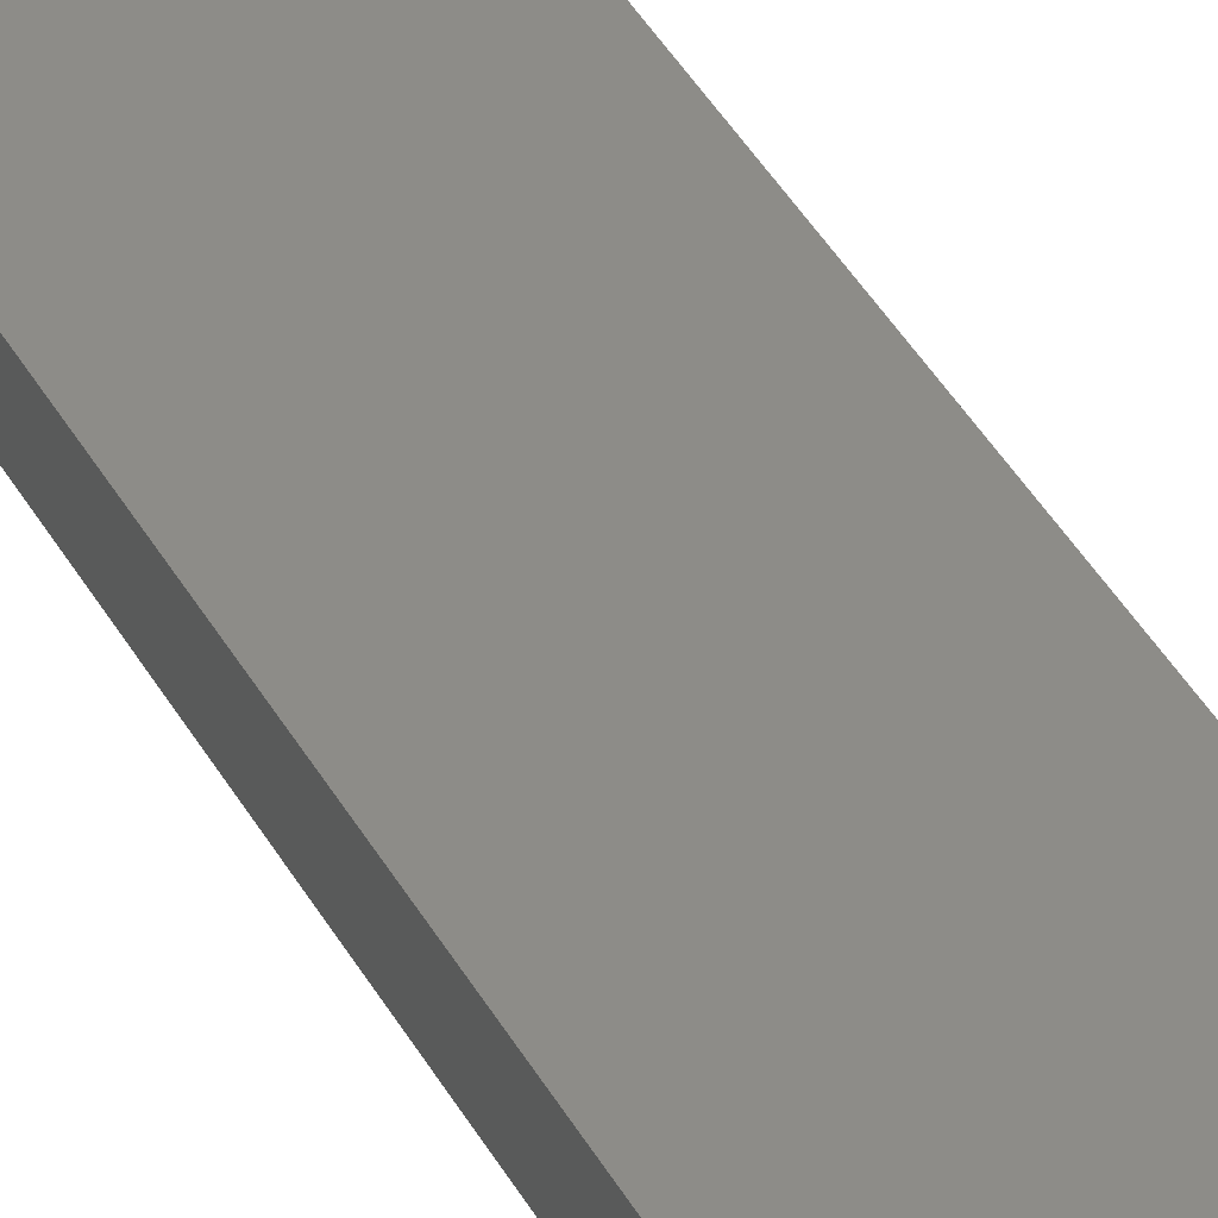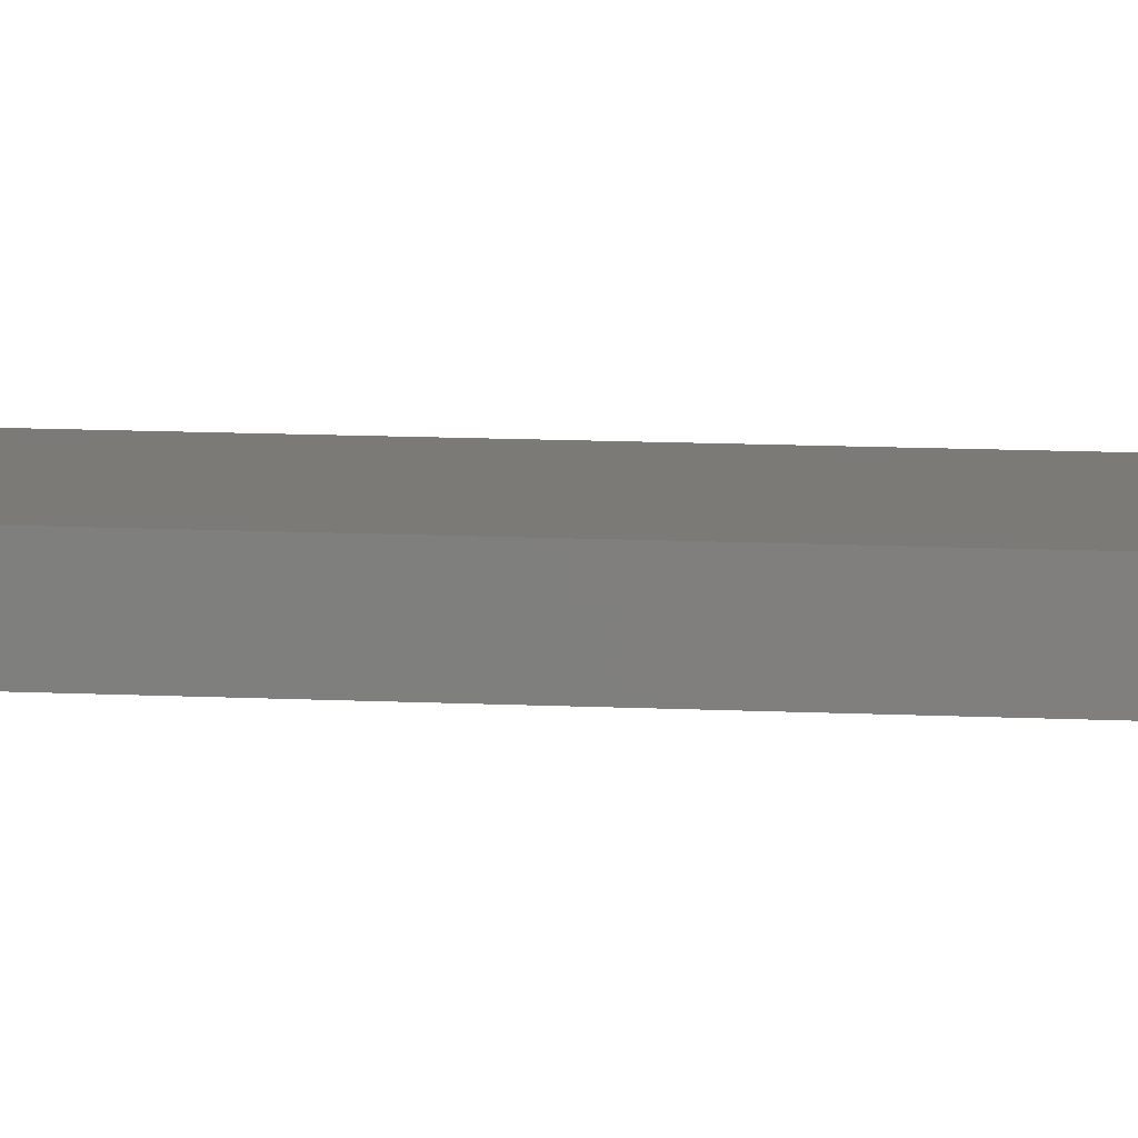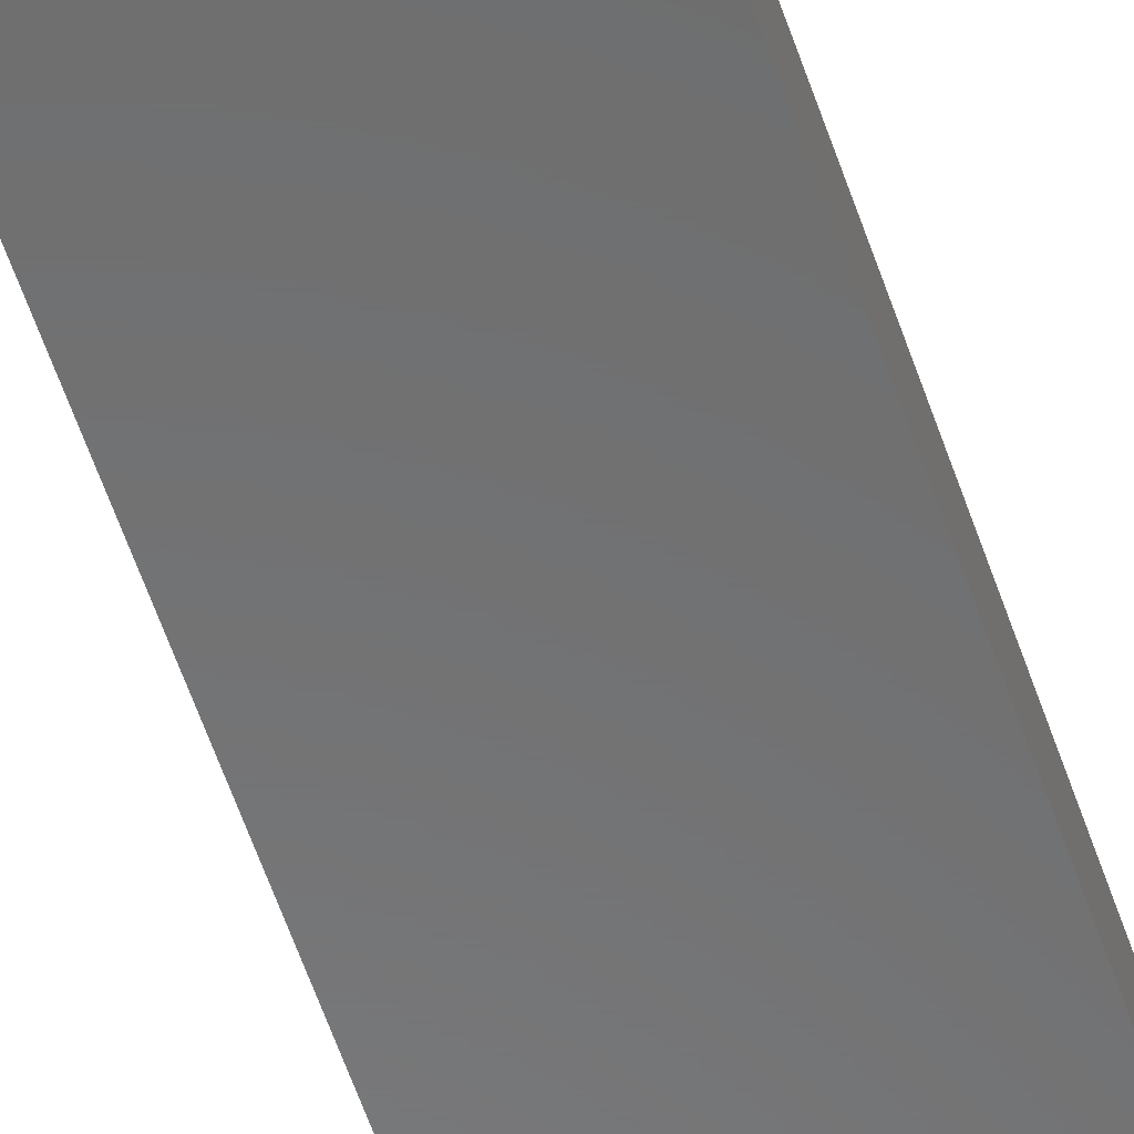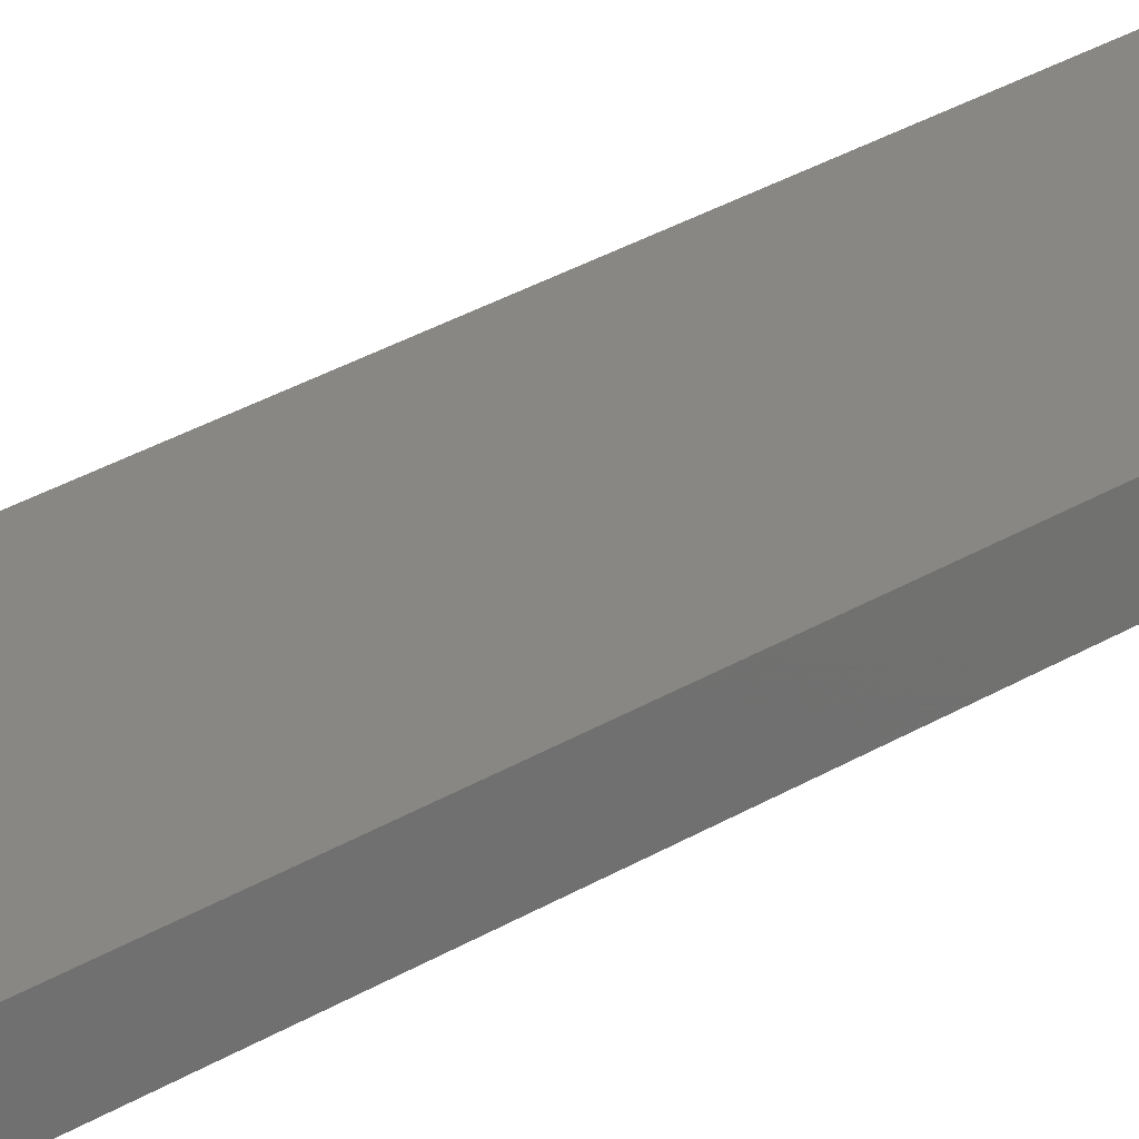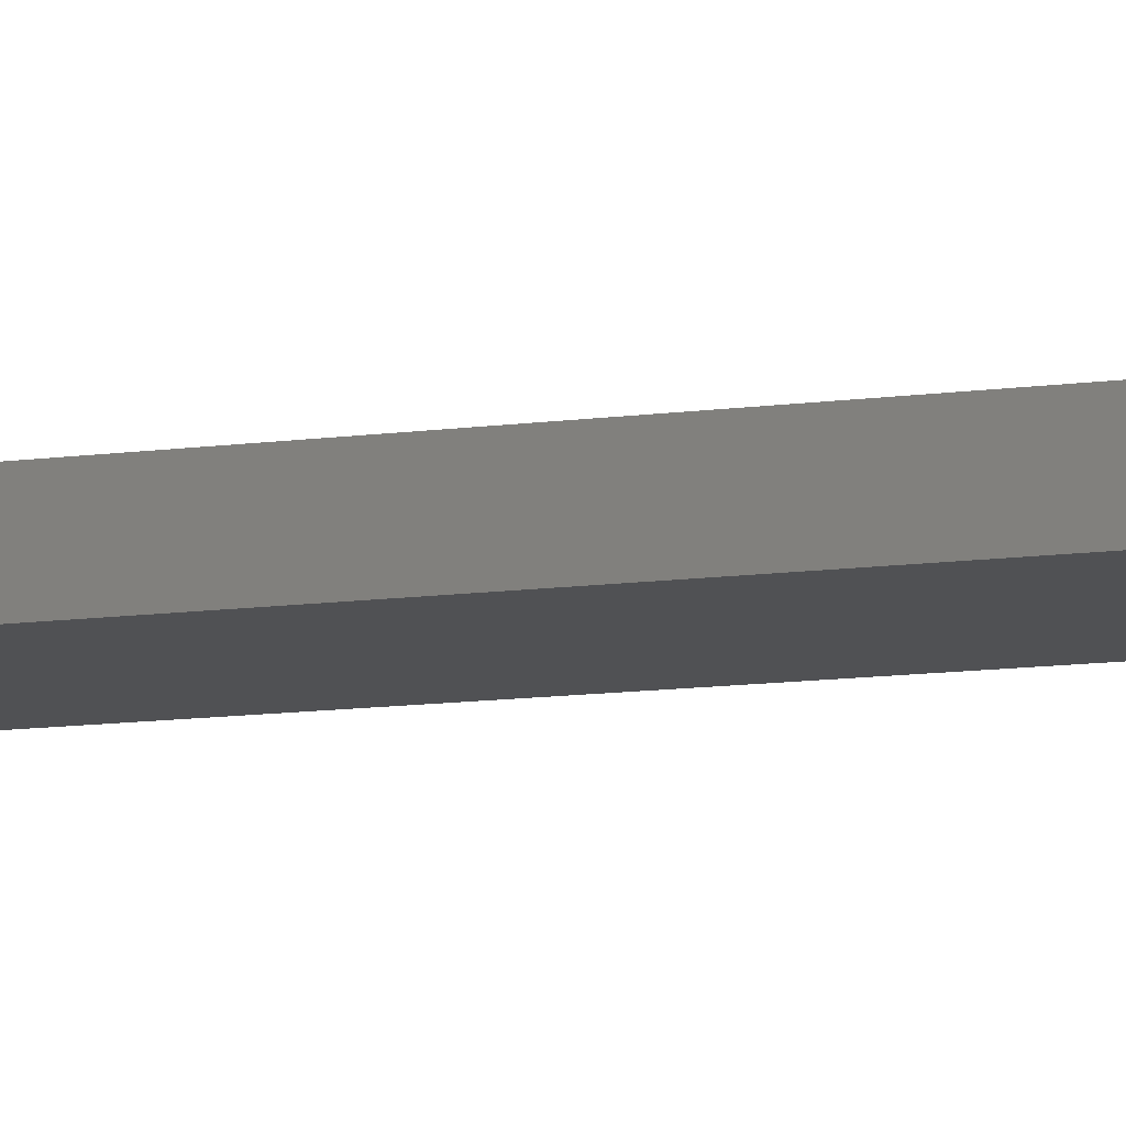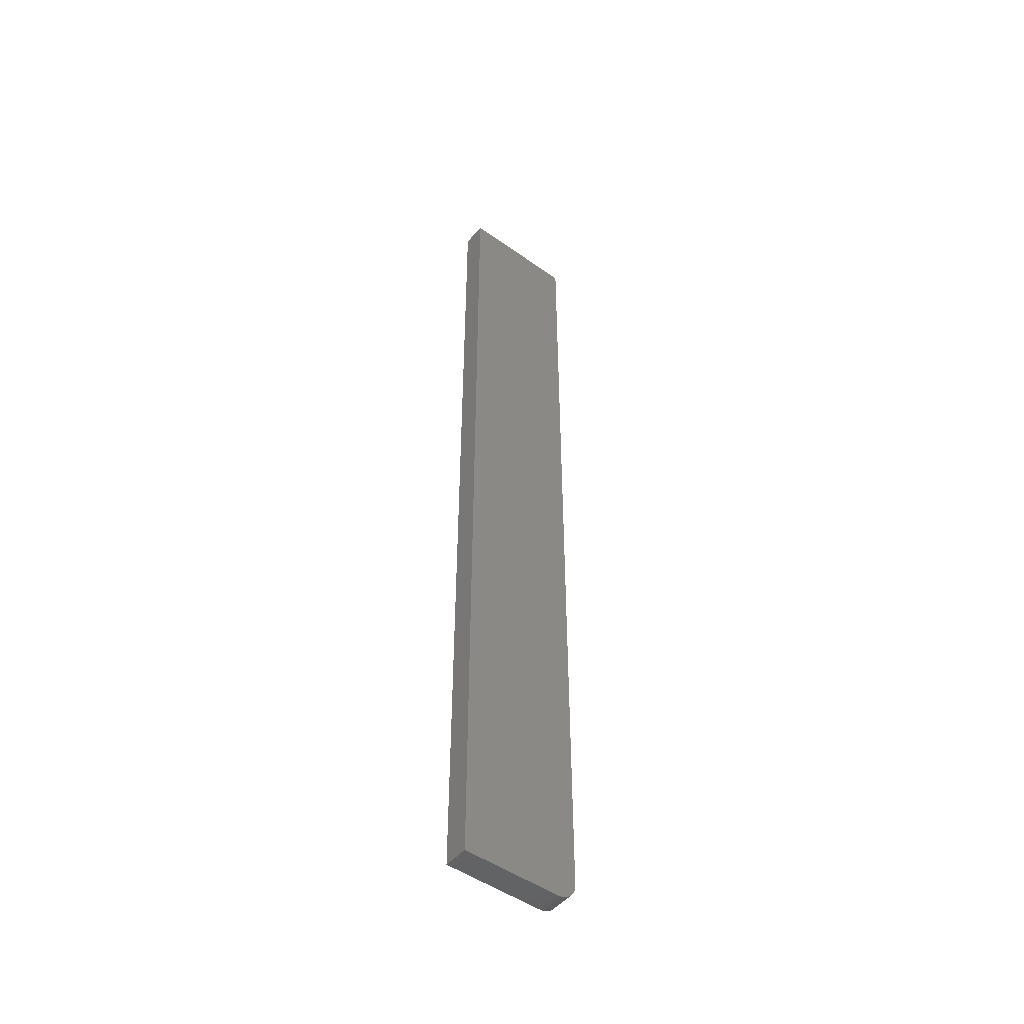
<metadata>
{"format":"stl","ext":"stl","renderer":"f3d","projection":"perspective","resolution":1024,"background":"white","views":[{"elev":36.5,"azim":155.5,"up":"+Z"},{"elev":7.5,"azim":100.3,"up":"+Z"},{"elev":-57.4,"azim":18.4,"up":"+Z"},{"elev":24.3,"azim":-137.4,"up":"+Z"},{"elev":-7.6,"azim":-63.2,"up":"+Z"},{"elev":-48.8,"azim":-38.3,"up":"+Y"}]}
</metadata>
<code>
# stl→obj: 24 verts, 44 faces
v 0 -0.75 0
v 0.07812 -0.75 -4.784e-18
v 1.209e-18 -0.75 0.01974
v 0.07812 -0.75 0.01974
v 0.08117 -0.7497 0.01974
v 0.0841 -0.7488 0.01974
v 0.08681 -0.7474 0.01974
v 0.08917 -0.7454 0.01974
v 0.09112 -0.7431 0.01974
v 0.09256 -0.7404 0.01974
v 0.09345 -0.7374 0.01974
v 0.09375 -0.7344 0.01974
v 0.09375 0 0.01974
v 1.209e-18 0 0.01974
v 0.09375 0 -5.741e-18
v 0.09375 -0.7344 -5.741e-18
v 0 0 0
v 0.08917 -0.7454 -5.46e-18
v 0.08681 -0.7474 -5.315e-18
v 0.0841 -0.7488 -5.15e-18
v 0.08117 -0.7497 -4.97e-18
v 0.09345 -0.7374 -5.722e-18
v 0.09256 -0.7404 -5.668e-18
v 0.09112 -0.7431 -5.579e-18
f 1 2 3
f 3 2 4
f 4 5 6
f 3 4 6
f 3 6 7
f 3 7 8
f 3 8 9
f 3 9 10
f 3 10 11
f 3 11 12
f 3 12 13
f 3 13 14
f 15 13 16
f 16 13 12
f 16 17 15
f 18 19 20
f 18 20 21
f 18 21 2
f 1 17 16
f 1 16 22
f 1 22 23
f 1 23 24
f 1 24 18
f 1 18 2
f 16 12 22
f 22 12 11
f 22 11 23
f 23 11 10
f 23 10 24
f 24 10 9
f 24 9 18
f 18 9 8
f 18 8 19
f 19 8 7
f 19 7 20
f 20 7 6
f 20 6 21
f 21 6 5
f 21 5 2
f 2 5 4
f 17 14 15
f 15 14 13
f 14 17 3
f 3 17 1

</code>
